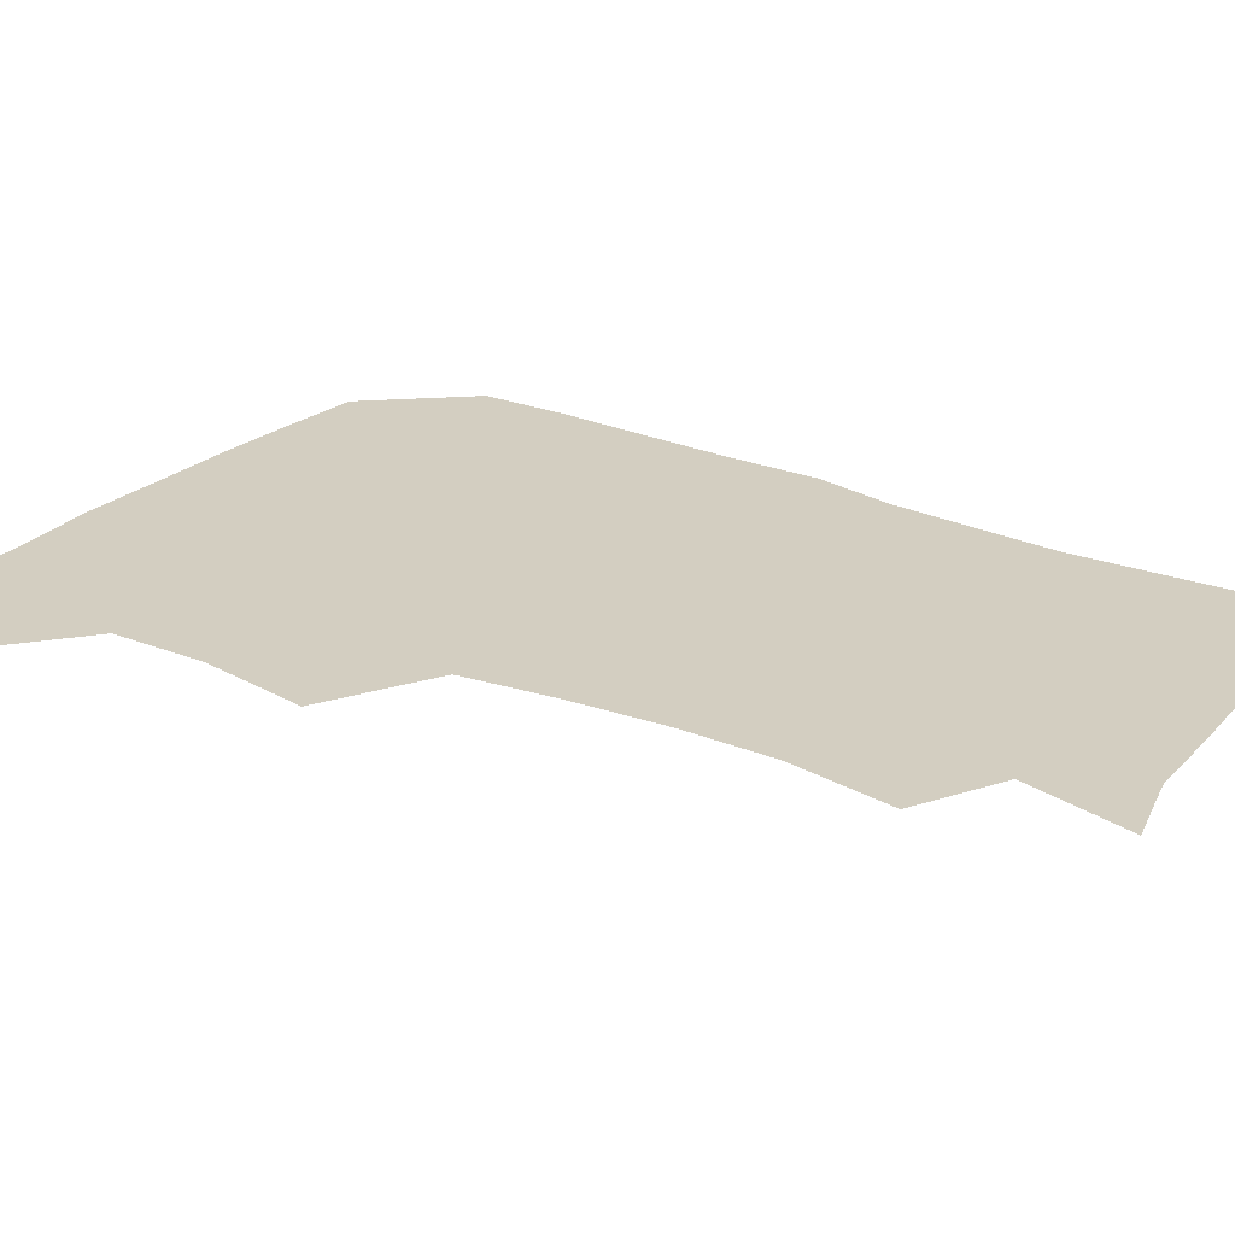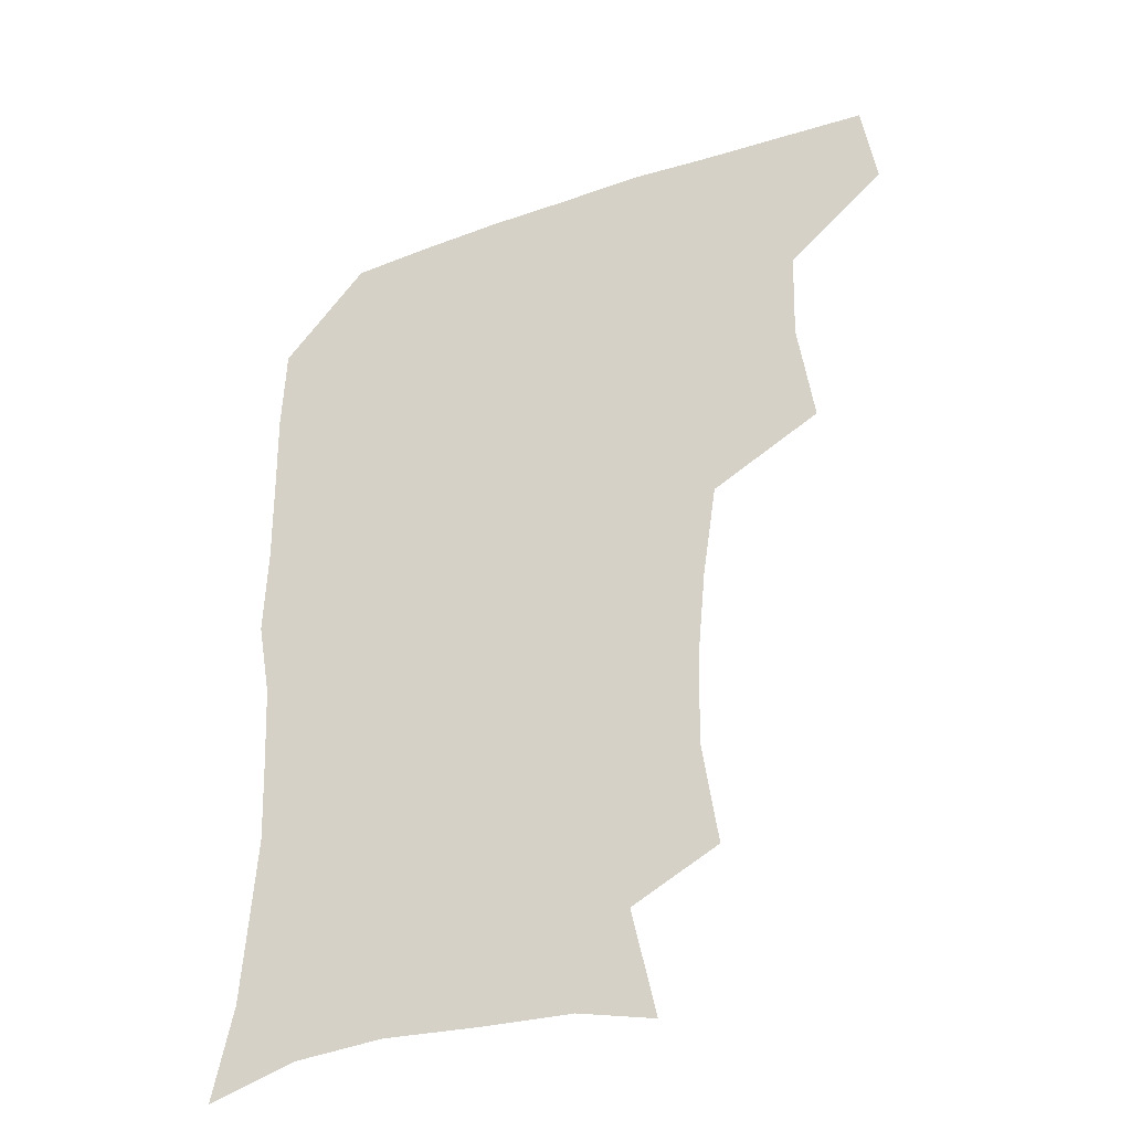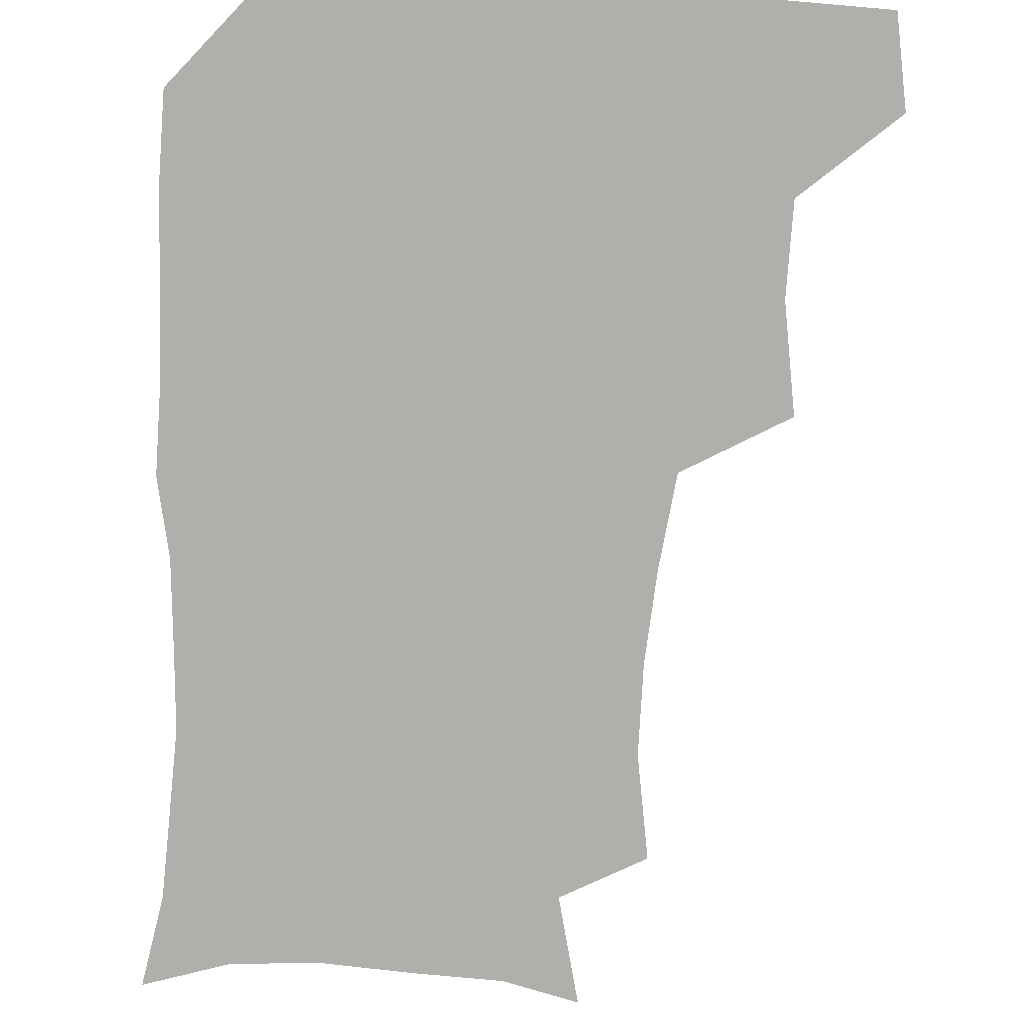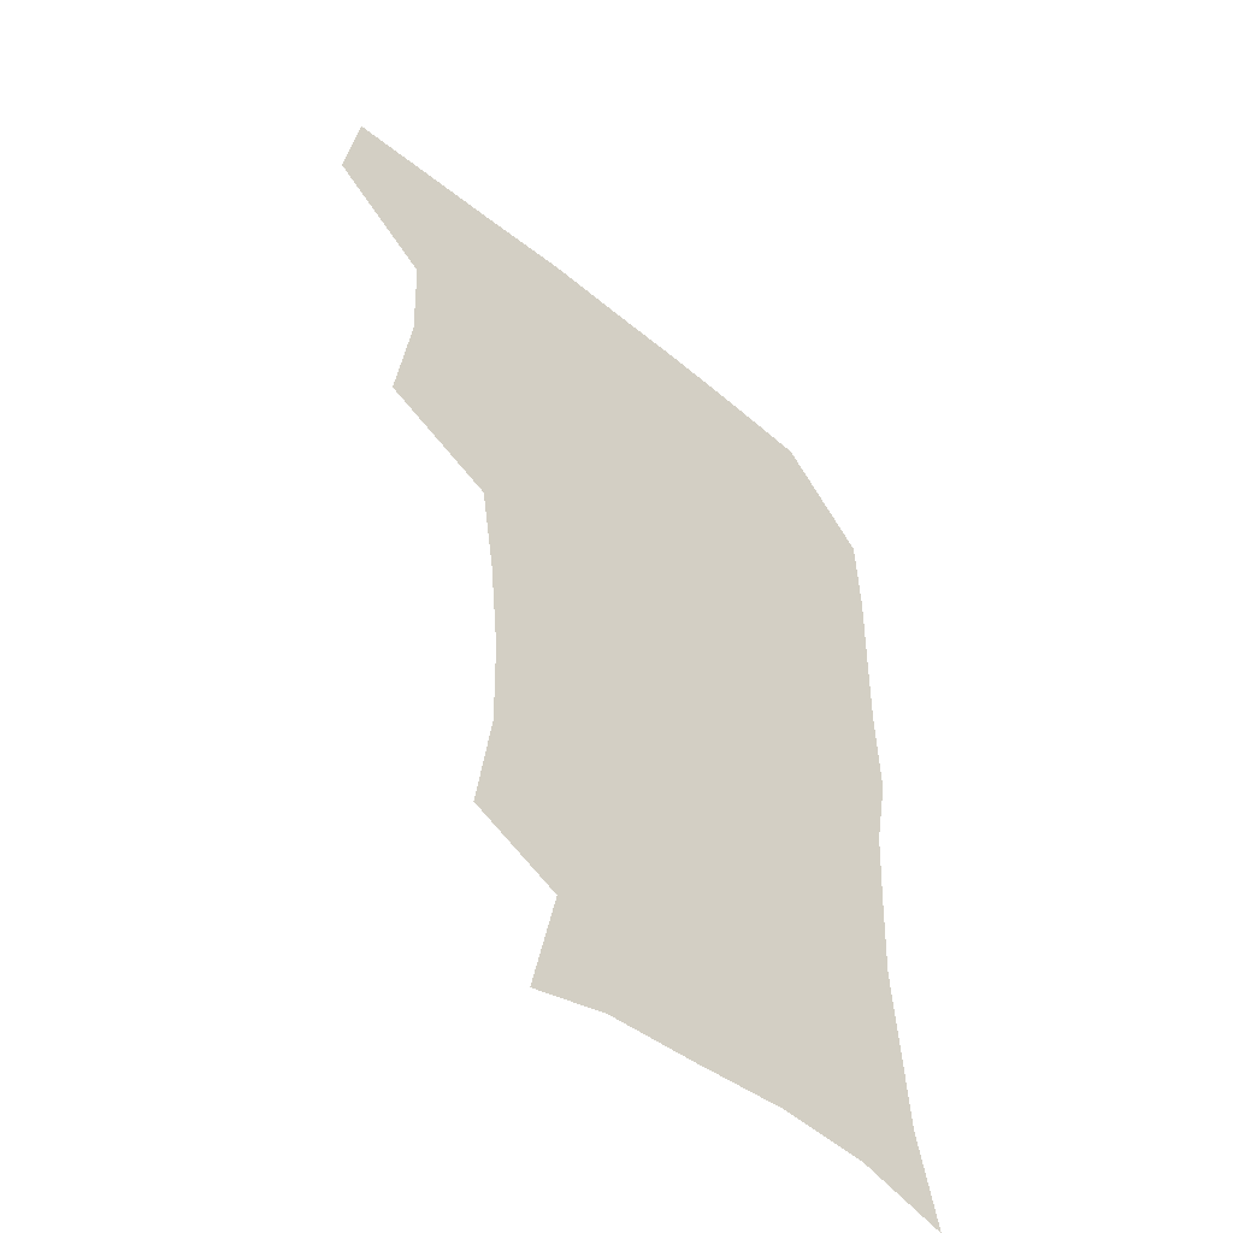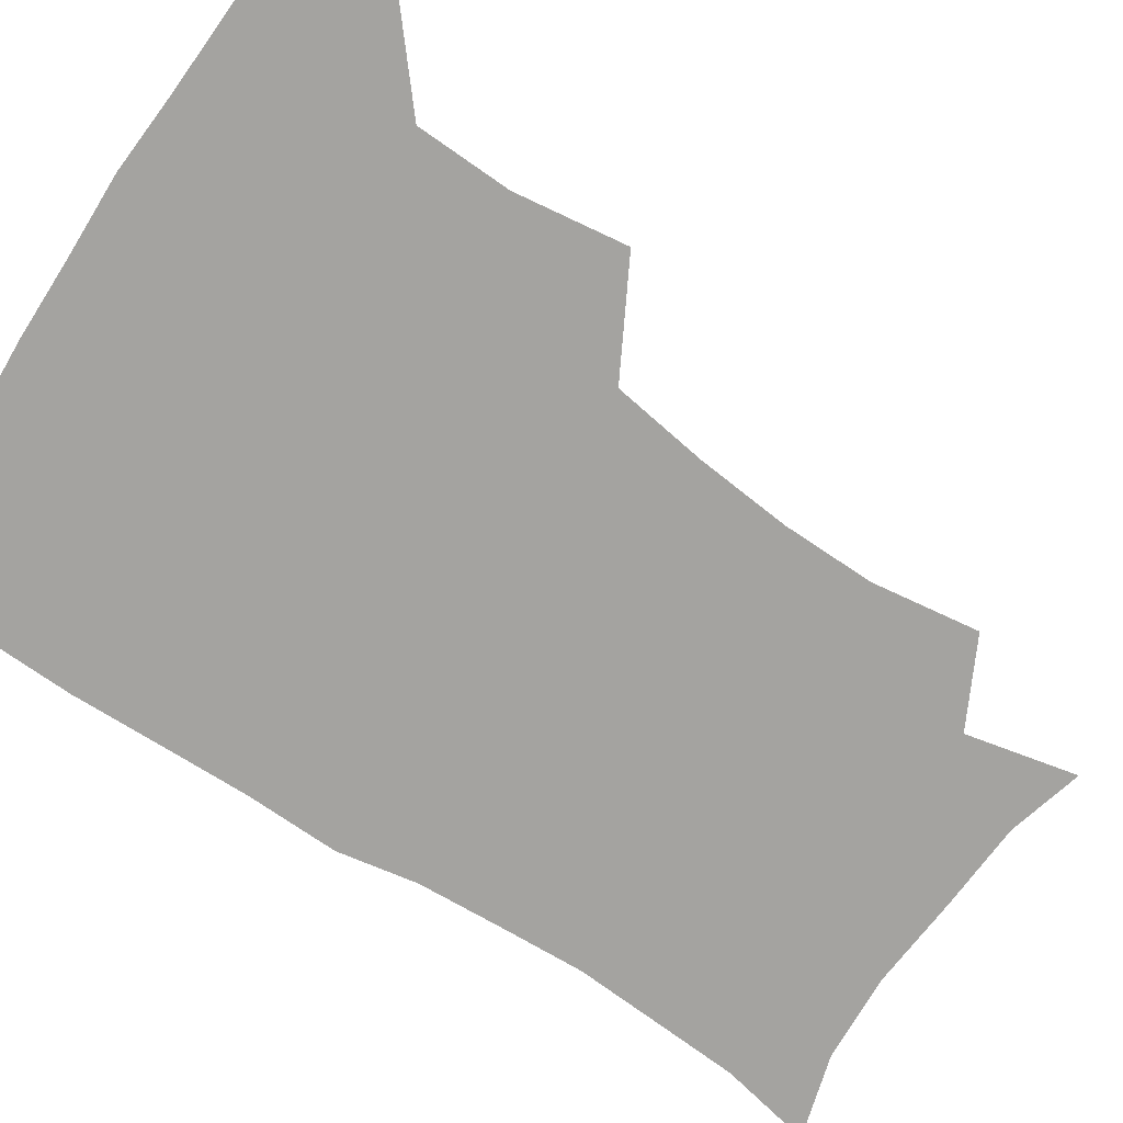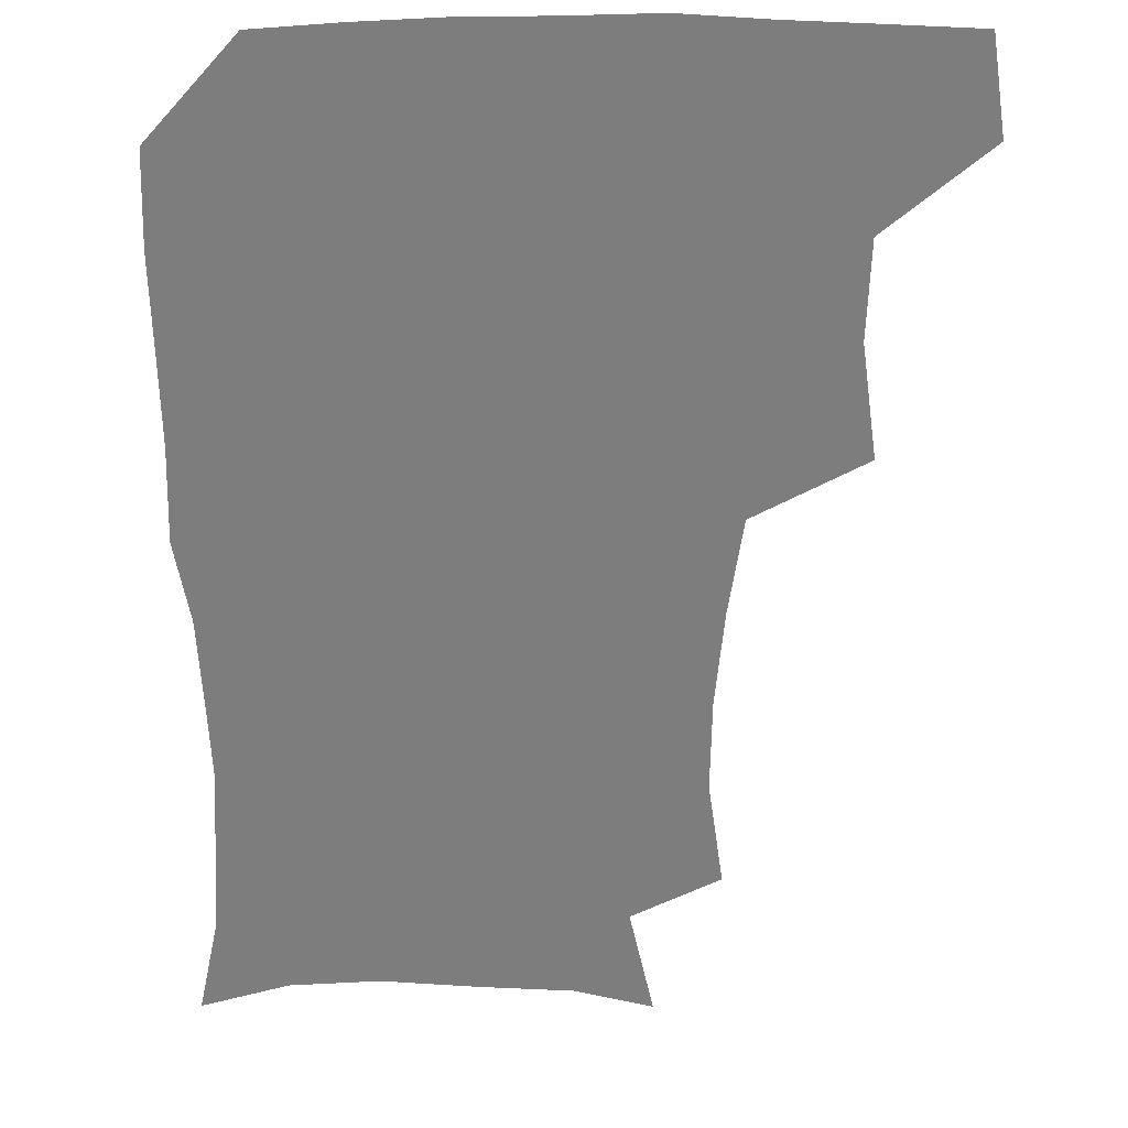
<metadata>
{"format":"obj","ext":"obj","renderer":"f3d","projection":"perspective","resolution":1024,"background":"white","views":[{"elev":24.9,"azim":-55.0,"up":"+Z"},{"elev":-36.5,"azim":-156.0,"up":"+Y"},{"elev":-78.3,"azim":177.8,"up":"+Z"},{"elev":-50.7,"azim":-41.9,"up":"+Y"},{"elev":-72.9,"azim":-123.1,"up":"+Z"},{"elev":-59.1,"azim":-179.9,"up":"+Z"}]}
</metadata>
<code>
v 478.2 475.7 0
v 483.2 508.1 0
v 508.1 375 0
v 513.5 413.7 0
v 512.4 446.8 0
v 515.4 480.4 0
v 513.6 509.6 0
v 549.1 219.3 0
v 554.2 256.2 0
v 553.7 288.3 0
v 550.6 321.3 0
v 545.7 354.6 0
v 545 389.8 0
v 545.4 422.1 0
v 545.7 452.8 0
v 545.3 481.6 0
v 542.9 510.9 0
v 570.7 165.6 0
v 579 203.9 0
v 581.7 242 0
v 580.9 272.2 0
v 580.4 305.3 0
v 578.3 335.9 0
v 575.2 364.1 0
v 575.4 397 0
v 575.6 427.1 0
v 575.5 455.3 0
v 574.4 482.4 0
v 571.6 512.8 0
v 597.3 172.5 0
v 606.4 217.2 0
v 606.8 248.4 0
v 606.1 278.5 0
v 605.2 309.9 0
v 604.1 340.3 0
v 603.2 369.1 0
v 602.6 398 0
v 602.9 427.9 0
v 603 455.8 0
v 602.6 483.1 0
v 601.4 512.1 0
v 628.9 174.3 0
v 631.6 217.5 0
v 631.5 251.3 0
v 631.1 281.8 0
v 630.7 309.9 0
v 629.8 339.9 0
v 629.6 371 0
v 629.7 400 0
v 630 429 0
v 630.4 456.3 0
v 631 483 0
v 630.5 511.8 0
v 661.9 176.8 0
v 657.8 217.6 0
v 657.3 247.2 0
v 656.3 278.3 0
v 655.3 312.1 0
v 655.2 341.9 0
v 656.3 368.8 0
v 656.5 398.1 0
v 656.2 428.4 0
v 657 455.8 0
v 658.4 482.7 0
v 659.9 510.3 0
v 692.6 175.1 0
v 685.3 211.6 0
v 683.2 242.6 0
v 680.9 276 0
v 682.4 304.2 0
v 682.2 335 0
v 682.7 364.8 0
v 684.1 393.5 0
v 685.8 422.2 0
v 685.9 452 0
v 685.2 481.8 0
v 688 508.3 0
v 691 541 0
v 722.5 166.3 0
v 715.7 198.9 0
v 713.7 227.5 0
v 711.6 259 0
v 712.8 288.4 0
v 714.4 318.8 0
v 719.3 346.9 0
v 718.2 379.6 0
v 718.7 411.4 0
v 719.3 442.8 0
v 718.1 474.6 0
f 5 6 1
f 1 6 2
f 6 7 2
f 12 13 3
f 3 13 4
f 13 14 4
f 4 14 5
f 14 15 5
f 5 15 6
f 15 16 6
f 6 16 7
f 16 17 7
f 19 20 8
f 8 20 9
f 20 21 9
f 9 21 10
f 21 22 10
f 10 22 11
f 22 23 11
f 11 23 12
f 23 24 12
f 12 24 13
f 24 25 13
f 13 25 14
f 25 26 14
f 14 26 15
f 26 27 15
f 15 27 16
f 27 28 16
f 16 28 17
f 28 29 17
f 18 30 19
f 30 31 19
f 19 31 20
f 31 32 20
f 20 32 21
f 32 33 21
f 21 33 22
f 33 34 22
f 22 34 23
f 34 35 23
f 23 35 24
f 35 36 24
f 24 36 25
f 36 37 25
f 25 37 26
f 37 38 26
f 26 38 27
f 38 39 27
f 27 39 28
f 39 40 28
f 28 40 29
f 40 41 29
f 30 42 31
f 42 43 31
f 31 43 32
f 43 44 32
f 32 44 33
f 44 45 33
f 33 45 34
f 45 46 34
f 34 46 35
f 46 47 35
f 35 47 36
f 47 48 36
f 36 48 37
f 48 49 37
f 37 49 38
f 49 50 38
f 38 50 39
f 50 51 39
f 39 51 40
f 51 52 40
f 40 52 41
f 52 53 41
f 42 54 43
f 54 55 43
f 43 55 44
f 55 56 44
f 44 56 45
f 56 57 45
f 45 57 46
f 57 58 46
f 46 58 47
f 58 59 47
f 47 59 48
f 59 60 48
f 48 60 49
f 60 61 49
f 49 61 50
f 61 62 50
f 50 62 51
f 62 63 51
f 51 63 52
f 63 64 52
f 52 64 53
f 64 65 53
f 54 66 55
f 66 67 55
f 55 67 56
f 67 68 56
f 56 68 57
f 68 69 57
f 57 69 58
f 69 70 58
f 58 70 59
f 70 71 59
f 59 71 60
f 71 72 60
f 60 72 61
f 72 73 61
f 61 73 62
f 73 74 62
f 62 74 63
f 74 75 63
f 63 75 64
f 75 76 64
f 64 76 65
f 76 77 65
f 66 79 67
f 79 80 67
f 67 80 68
f 80 81 68
f 68 81 69
f 81 82 69
f 69 82 70
f 82 83 70
f 70 83 71
f 83 84 71
f 71 84 72
f 84 85 72
f 72 85 73
f 85 86 73
f 73 86 74
f 86 87 74
f 74 87 75
f 87 88 75
f 75 88 76
f 88 89 76
f 76 89 77

</code>
